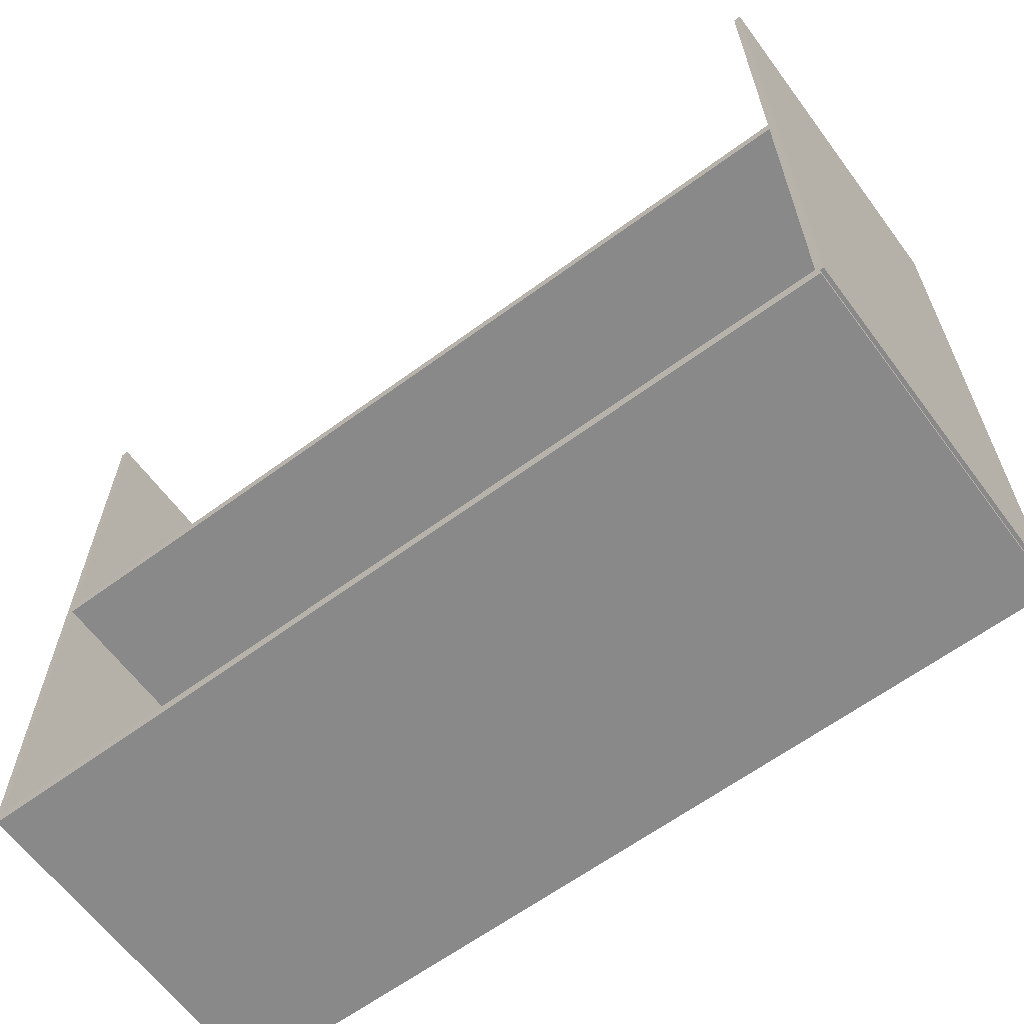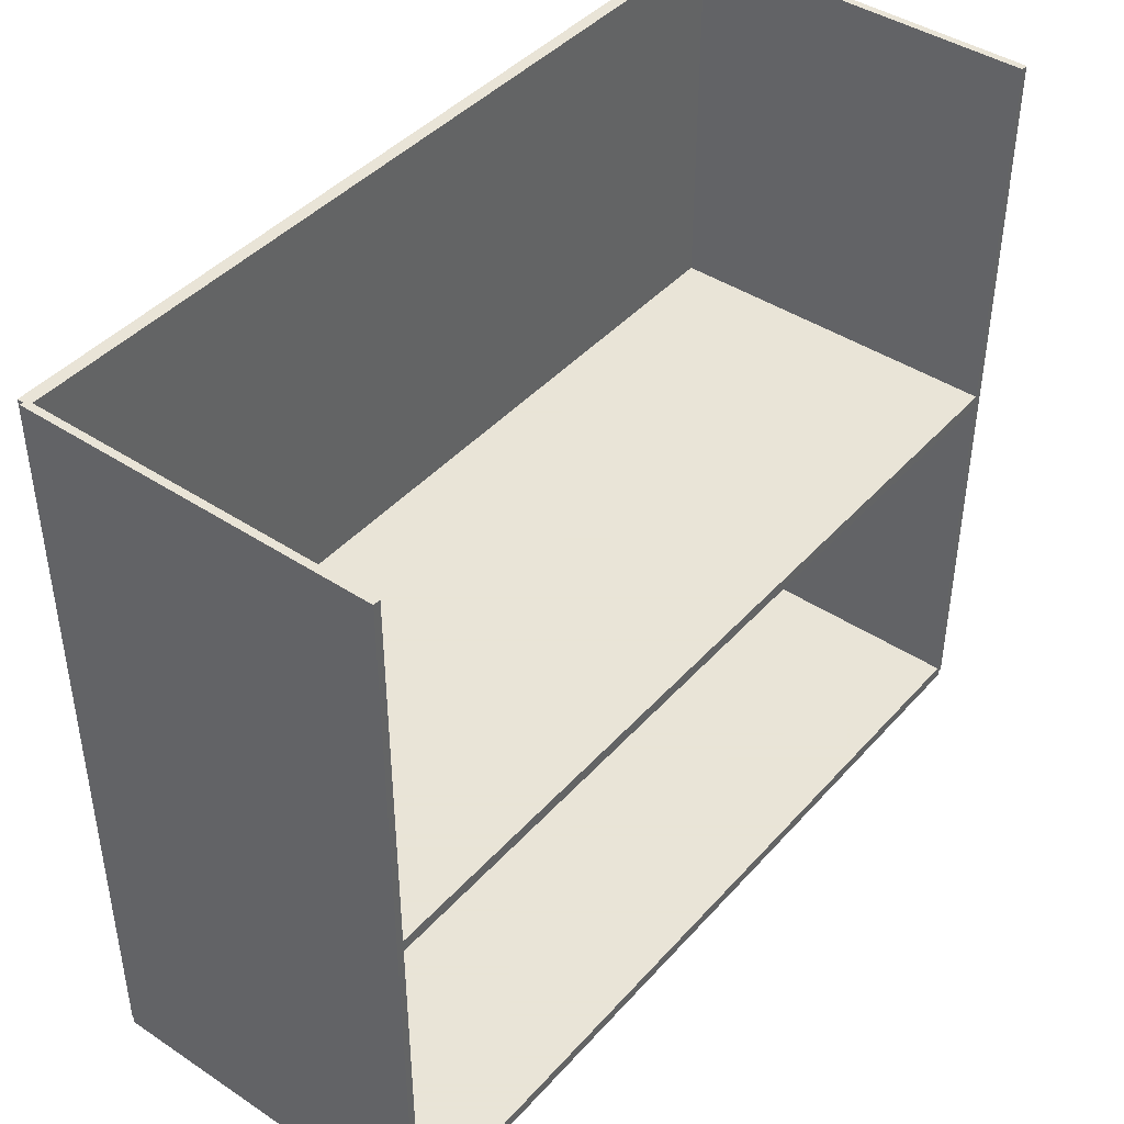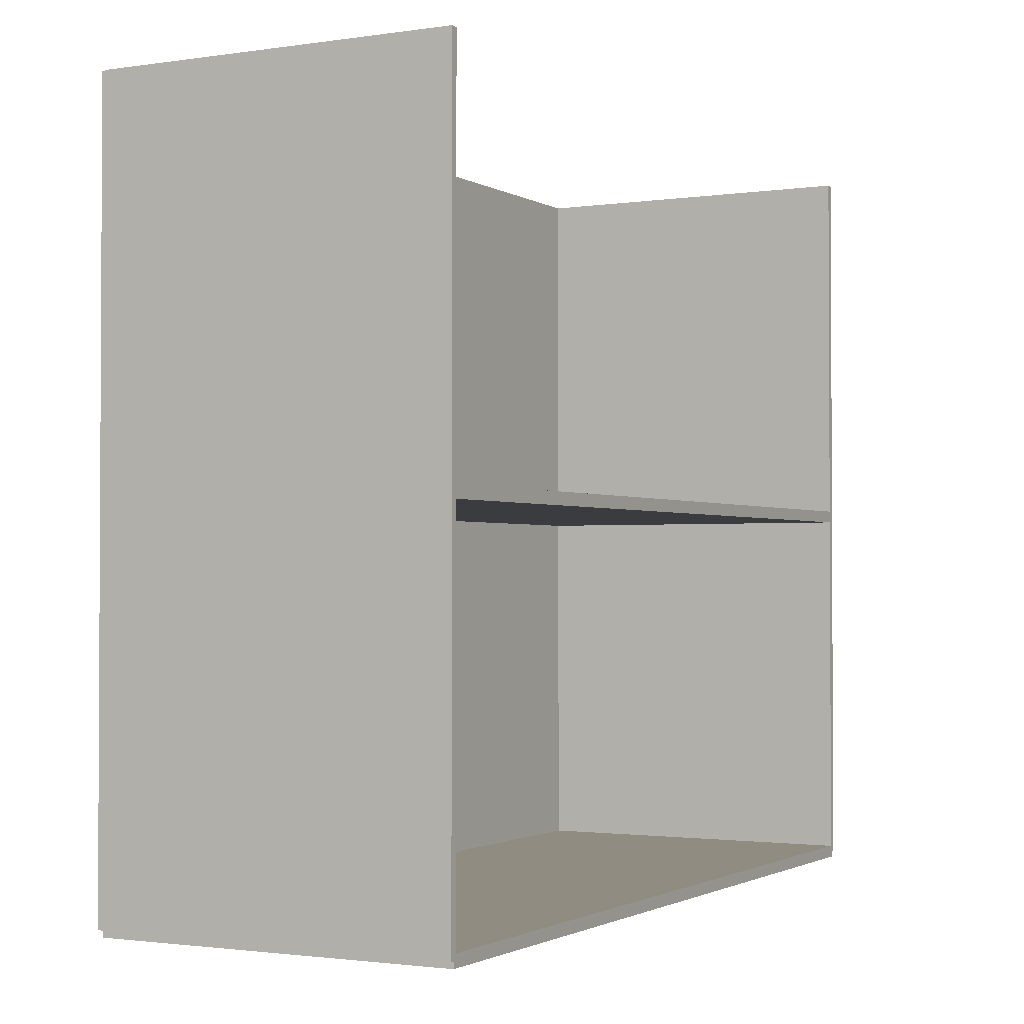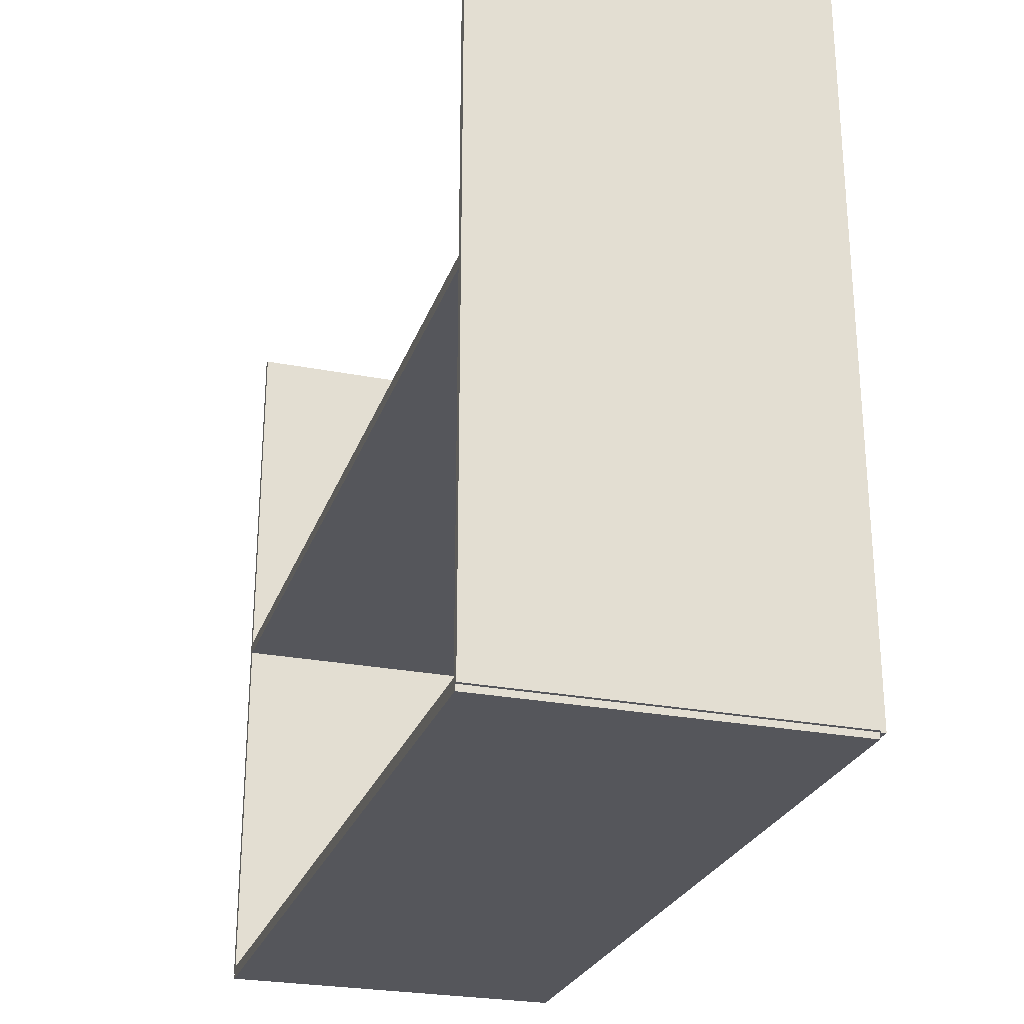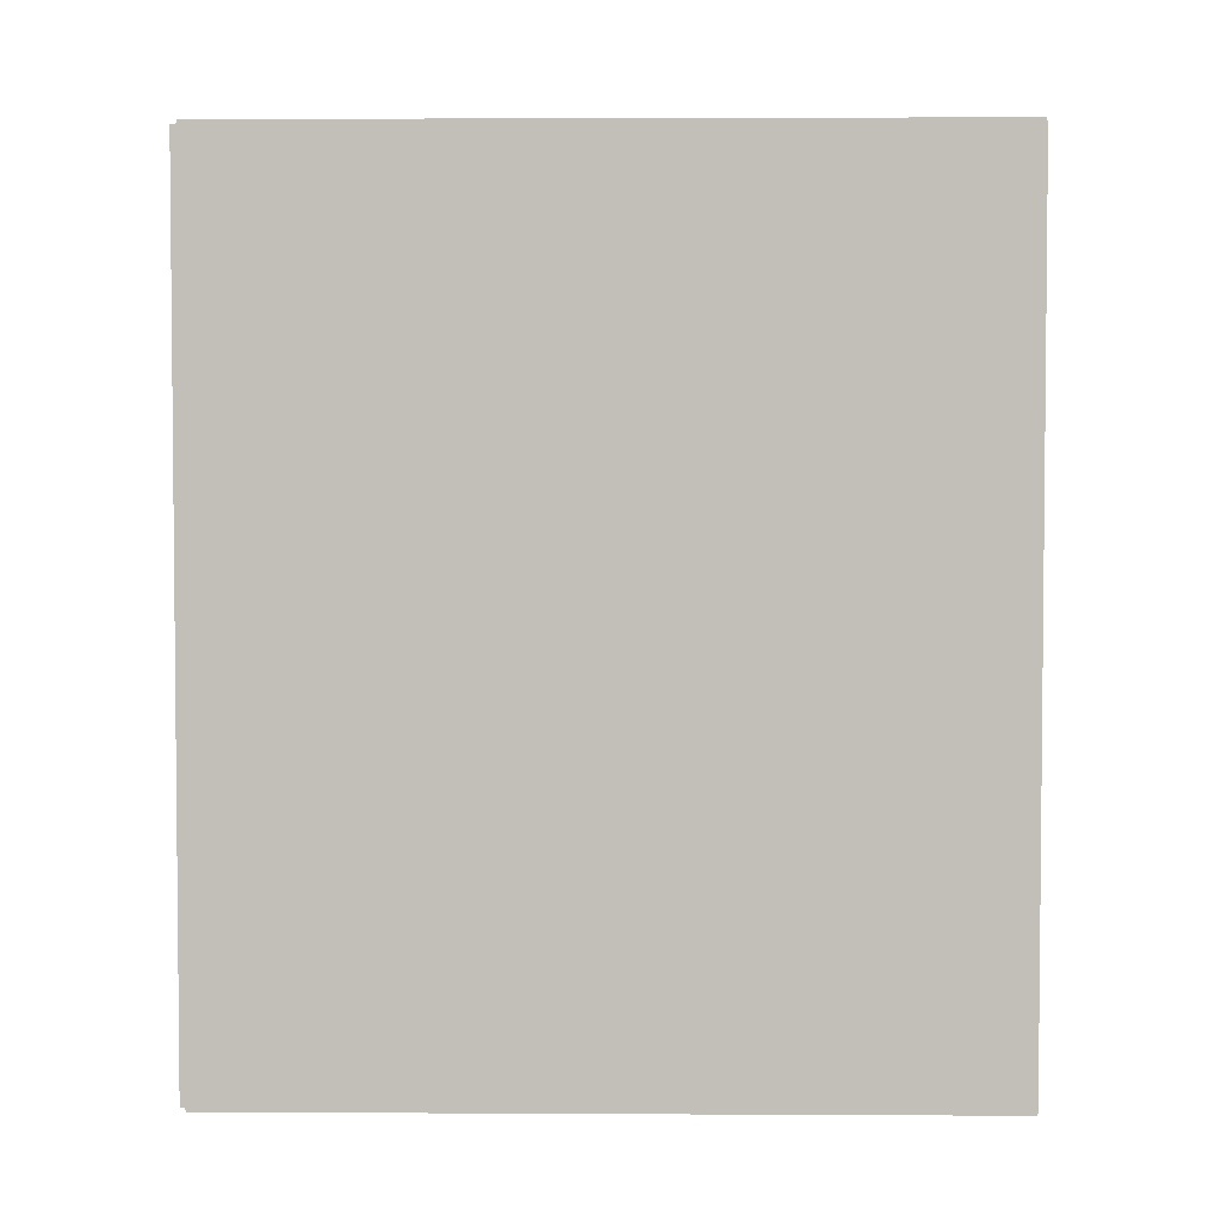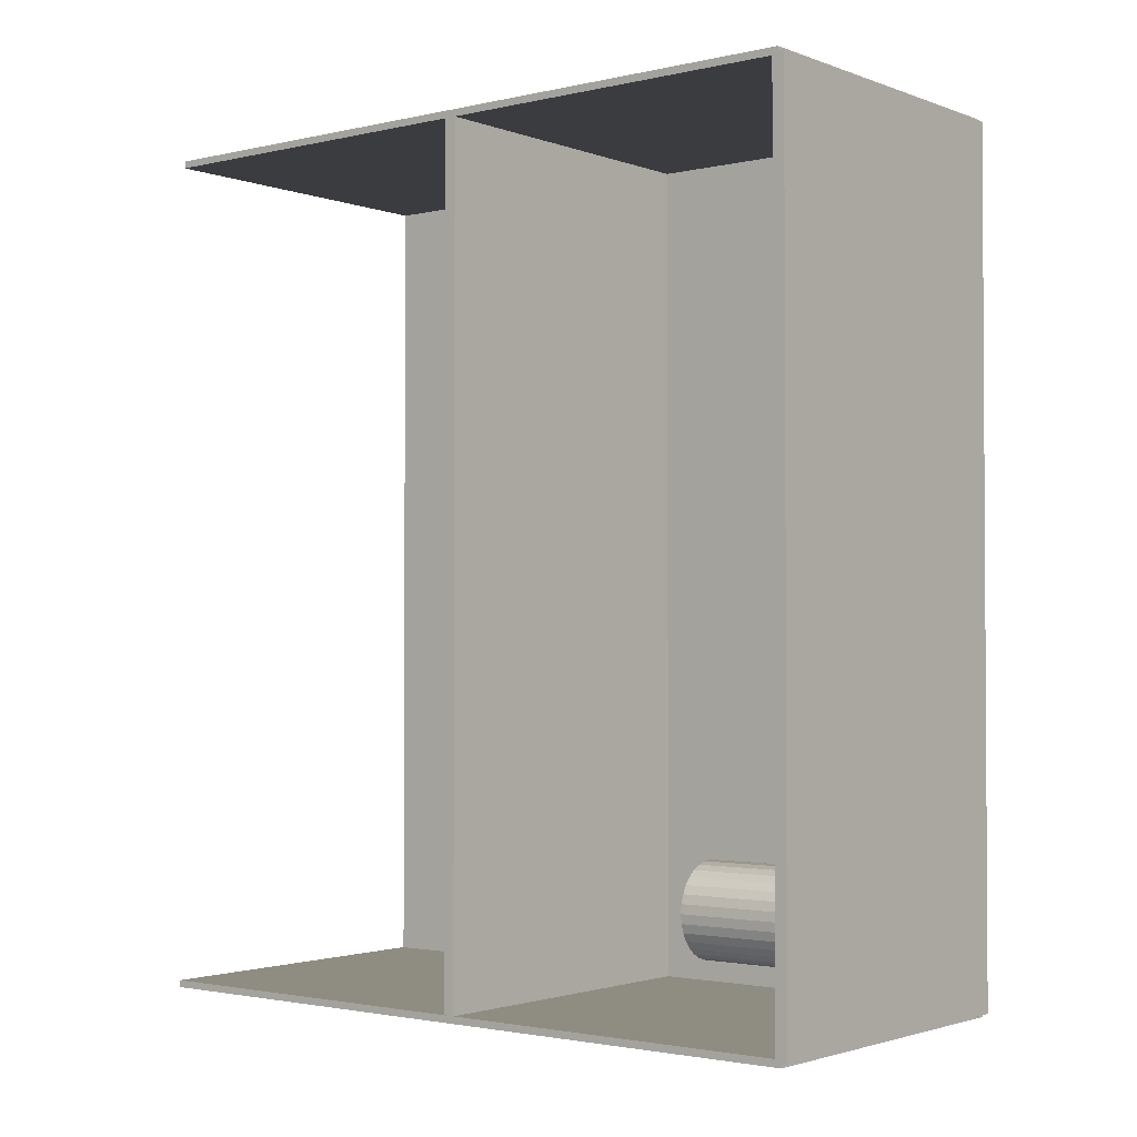
<metadata>
{"format":"obj","ext":"obj","renderer":"f3d","projection":"perspective","resolution":1024,"background":"white","views":[{"elev":-63.2,"azim":126.6,"up":"+Z"},{"elev":42.8,"azim":38.1,"up":"+Z"},{"elev":-1.7,"azim":28.1,"up":"+Z"},{"elev":-26.2,"azim":162.9,"up":"+Z"},{"elev":3.3,"azim":-89.0,"up":"+Y"},{"elev":-2.0,"azim":128.7,"up":"+Y"}]}
</metadata>
<code>
v -0.08722 -0.2155 -0.00303
v -0.08722 -0.2155 0.00303
v -0.08722 0.2155 -0.00303
v -0.08722 0.2155 0.00303
v 0.08722 -0.2155 -0.00303
v 0.08722 -0.2155 0.00303
v 0.08722 0.2155 -0.00303
v 0.08722 0.2155 0.00303
v -0.08419 -0.2155 0
v -0.09025 -0.2155 0
v -0.08419 0.2155 0
v -0.09025 0.2155 0
v -0.08419 -0.2155 0.375
v -0.09025 -0.2155 0.375
v -0.08419 0.2155 0.375
v -0.09025 0.2155 0.375
v -0.08722 -0.2155 0.1845
v -0.08722 -0.2155 0.1905
v -0.08722 0.2155 0.1845
v -0.08722 0.2155 0.1905
v 0.08722 -0.2155 0.1845
v 0.08722 -0.2155 0.1905
v 0.08722 0.2155 0.1845
v 0.08722 0.2155 0.1905
v -0.08722 0.2137 0.375
v -0.08722 0.2173 0.375
v -0.08722 0.2137 0
v -0.08722 0.2173 0
v 0.08722 0.2137 0.375
v 0.08722 0.2173 0.375
v 0.08722 0.2137 0
v 0.08722 0.2173 0
v -0.08722 -0.2137 0
v -0.08722 -0.2173 0
v -0.08722 -0.2137 0.375
v -0.08722 -0.2173 0.375
v 0.08722 -0.2137 0
v 0.08722 -0.2173 0
v 0.08722 -0.2137 0.375
v 0.08722 -0.2173 0.375
v -0.008647 -0.1664 0.006059
v 0.01546 -0.1664 0.006059
v 0.01546 -0.1664 0.104
v -0.008647 -0.1664 0.104
v 0.015 -0.1617 0.006059
v 0.015 -0.1617 0.104
v 0.01363 -0.1571 0.006059
v 0.01363 -0.1571 0.104
v 0.0114 -0.153 0.006059
v 0.0114 -0.153 0.104
v 0.008402 -0.1493 0.006059
v 0.008402 -0.1493 0.104
v 0.004748 -0.1463 0.006059
v 0.004748 -0.1463 0.104
v 0.00058 -0.1441 0.006059
v 0.00058 -0.1441 0.104
v -0.003943 -0.1427 0.006059
v -0.003943 -0.1427 0.104
v -0.008647 -0.1423 0.006059
v -0.008647 -0.1423 0.104
v -0.01335 -0.1427 0.006059
v -0.01335 -0.1427 0.104
v -0.01787 -0.1441 0.006059
v -0.01787 -0.1441 0.104
v -0.02204 -0.1463 0.006059
v -0.02204 -0.1463 0.104
v -0.0257 -0.1493 0.006059
v -0.0257 -0.1493 0.104
v -0.02869 -0.153 0.006059
v -0.02869 -0.153 0.104
v -0.03092 -0.1571 0.006059
v -0.03092 -0.1571 0.104
v -0.03229 -0.1617 0.006059
v -0.03229 -0.1617 0.104
v -0.03276 -0.1664 0.006059
v -0.03276 -0.1664 0.104
v -0.03229 -0.1711 0.006059
v -0.03229 -0.1711 0.104
v -0.03092 -0.1756 0.006059
v -0.03092 -0.1756 0.104
v -0.02869 -0.1798 0.006059
v -0.02869 -0.1798 0.104
v -0.0257 -0.1834 0.006059
v -0.0257 -0.1834 0.104
v -0.02204 -0.1864 0.006059
v -0.02204 -0.1864 0.104
v -0.01787 -0.1886 0.006059
v -0.01787 -0.1886 0.104
v -0.01335 -0.19 0.006059
v -0.01335 -0.19 0.104
v -0.008647 -0.1905 0.006059
v -0.008647 -0.1905 0.104
v -0.003943 -0.19 0.006059
v -0.003943 -0.19 0.104
v 0.00058 -0.1886 0.006059
v 0.00058 -0.1886 0.104
v 0.004748 -0.1864 0.006059
v 0.004748 -0.1864 0.104
v 0.008402 -0.1834 0.006059
v 0.008402 -0.1834 0.104
v 0.0114 -0.1798 0.006059
v 0.0114 -0.1798 0.104
v 0.01363 -0.1756 0.006059
v 0.01363 -0.1756 0.104
v 0.015 -0.1711 0.006059
v 0.015 -0.1711 0.104
f 2 4 1
f 5 2 1
f 1 4 3
f 3 5 1
f 2 8 4
f 6 2 5
f 6 8 2
f 4 8 3
f 7 5 3
f 3 8 7
f 7 6 5
f 8 6 7
f 10 12 9
f 13 10 9
f 9 12 11
f 11 13 9
f 10 16 12
f 14 10 13
f 14 16 10
f 12 16 11
f 15 13 11
f 11 16 15
f 15 14 13
f 16 14 15
f 18 20 17
f 21 18 17
f 17 20 19
f 19 21 17
f 18 24 20
f 22 18 21
f 22 24 18
f 20 24 19
f 23 21 19
f 19 24 23
f 23 22 21
f 24 22 23
f 26 28 25
f 29 26 25
f 25 28 27
f 27 29 25
f 26 32 28
f 30 26 29
f 30 32 26
f 28 32 27
f 31 29 27
f 27 32 31
f 31 30 29
f 32 30 31
f 34 36 33
f 37 34 33
f 33 36 35
f 35 37 33
f 34 40 36
f 38 34 37
f 38 40 34
f 36 40 35
f 39 37 35
f 35 40 39
f 39 38 37
f 40 38 39
f 42 41 45
f 42 45 43
f 43 45 46
f 43 46 44
f 45 41 47
f 45 47 46
f 46 47 48
f 46 48 44
f 47 41 49
f 47 49 48
f 48 49 50
f 48 50 44
f 49 41 51
f 49 51 50
f 50 51 52
f 50 52 44
f 51 41 53
f 51 53 52
f 52 53 54
f 52 54 44
f 53 41 55
f 53 55 54
f 54 55 56
f 54 56 44
f 55 41 57
f 55 57 56
f 56 57 58
f 56 58 44
f 57 41 59
f 57 59 58
f 58 59 60
f 58 60 44
f 59 41 61
f 59 61 60
f 60 61 62
f 60 62 44
f 61 41 63
f 61 63 62
f 62 63 64
f 62 64 44
f 63 41 65
f 63 65 64
f 64 65 66
f 64 66 44
f 65 41 67
f 65 67 66
f 66 67 68
f 66 68 44
f 67 41 69
f 67 69 68
f 68 69 70
f 68 70 44
f 69 41 71
f 69 71 70
f 70 71 72
f 70 72 44
f 71 41 73
f 71 73 72
f 72 73 74
f 72 74 44
f 73 41 75
f 73 75 74
f 74 75 76
f 74 76 44
f 75 41 77
f 75 77 76
f 76 77 78
f 76 78 44
f 77 41 79
f 77 79 78
f 78 79 80
f 78 80 44
f 79 41 81
f 79 81 80
f 80 81 82
f 80 82 44
f 81 41 83
f 81 83 82
f 82 83 84
f 82 84 44
f 83 41 85
f 83 85 84
f 84 85 86
f 84 86 44
f 85 41 87
f 85 87 86
f 86 87 88
f 86 88 44
f 87 41 89
f 87 89 88
f 88 89 90
f 88 90 44
f 89 41 91
f 89 91 90
f 90 91 92
f 90 92 44
f 91 41 93
f 91 93 92
f 92 93 94
f 92 94 44
f 93 41 95
f 93 95 94
f 94 95 96
f 94 96 44
f 95 41 97
f 95 97 96
f 96 97 98
f 96 98 44
f 97 41 99
f 97 99 98
f 98 99 100
f 98 100 44
f 99 41 101
f 99 101 100
f 100 101 102
f 100 102 44
f 101 41 103
f 101 103 102
f 102 103 104
f 102 104 44
f 103 41 105
f 103 105 104
f 104 105 106
f 104 106 44
f 105 41 42
f 105 42 106
f 106 42 43
f 106 43 44

</code>
